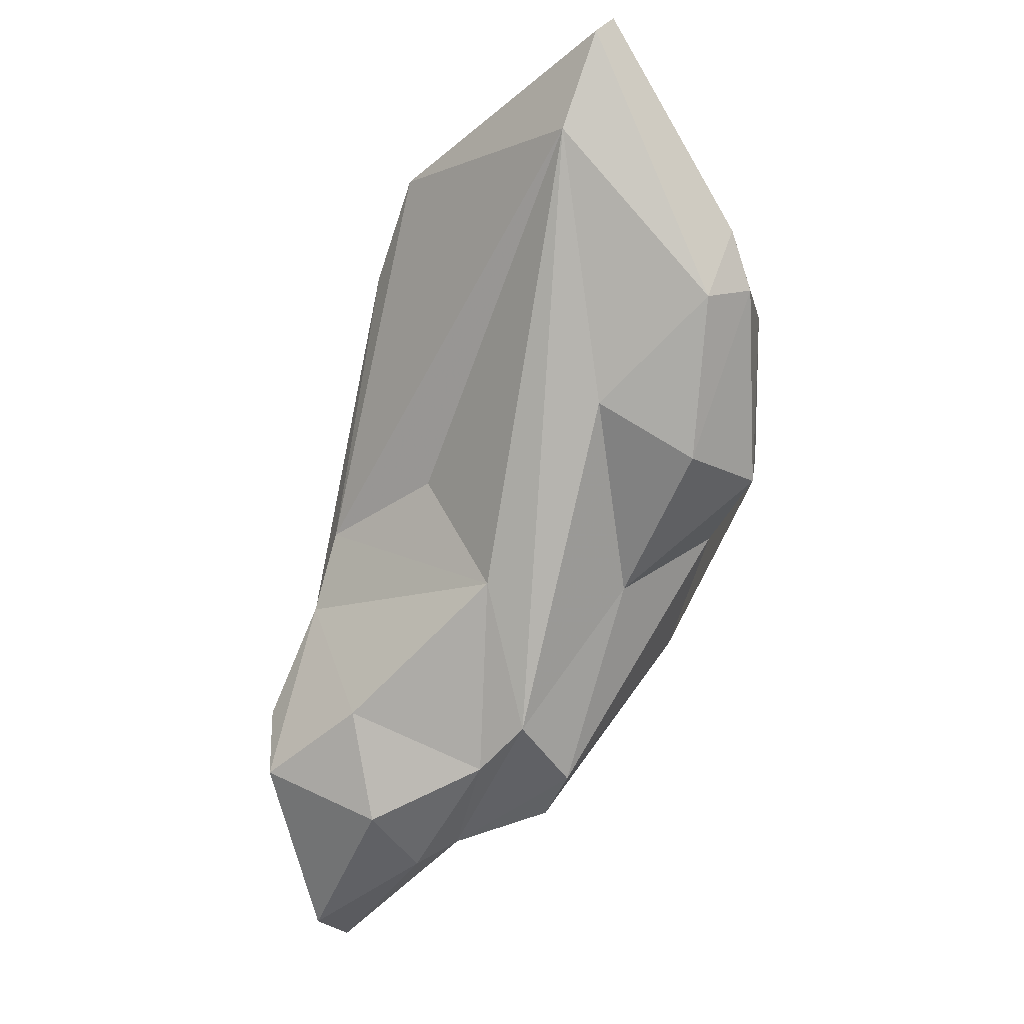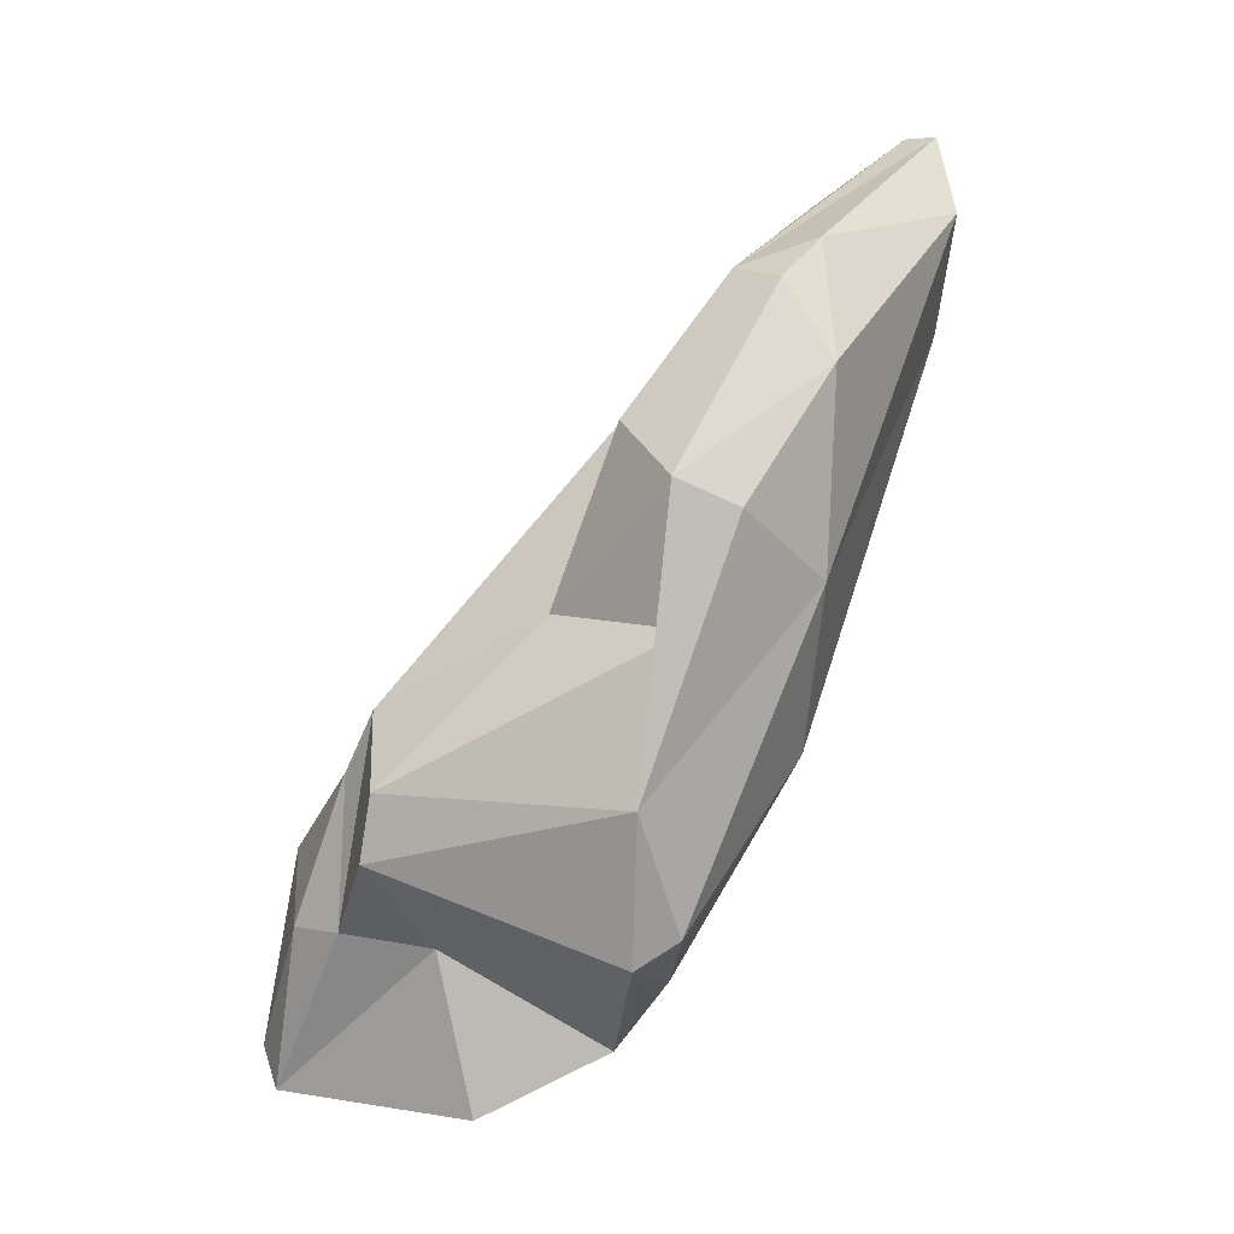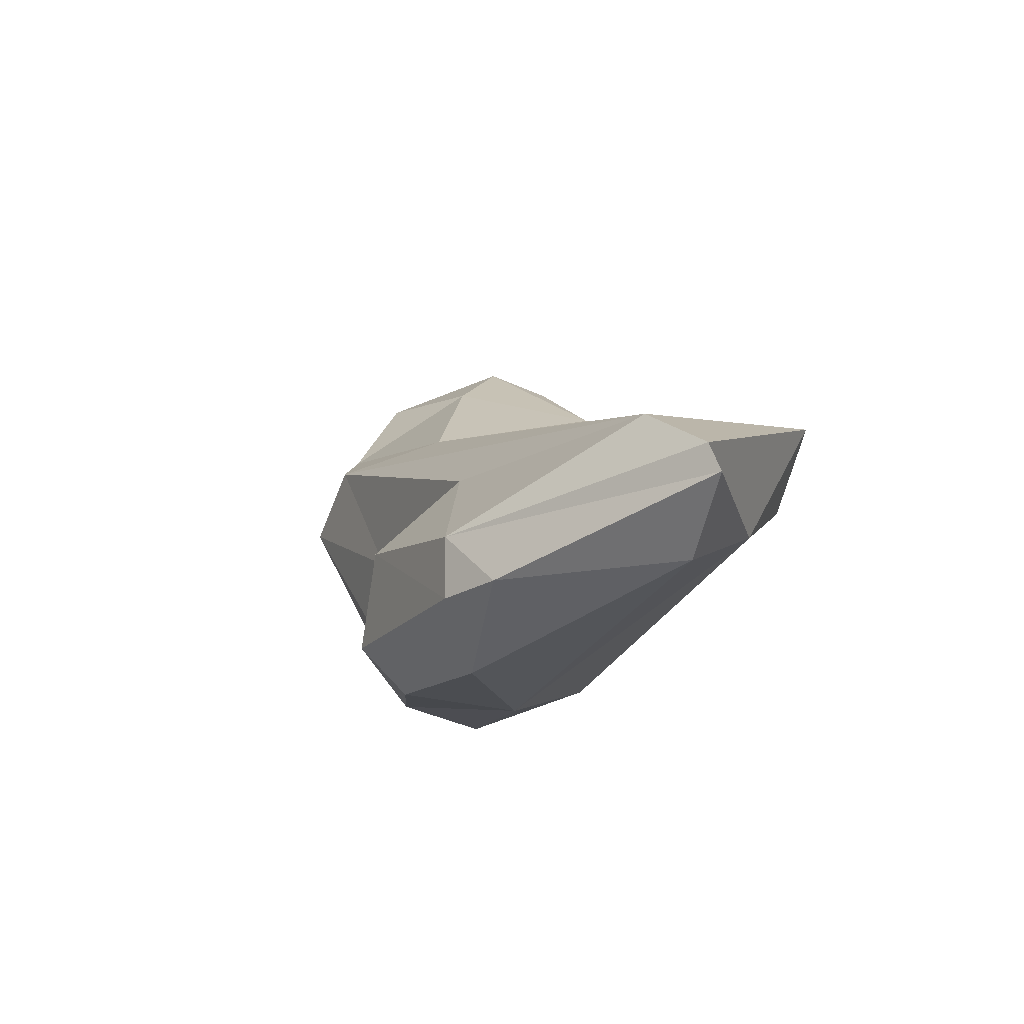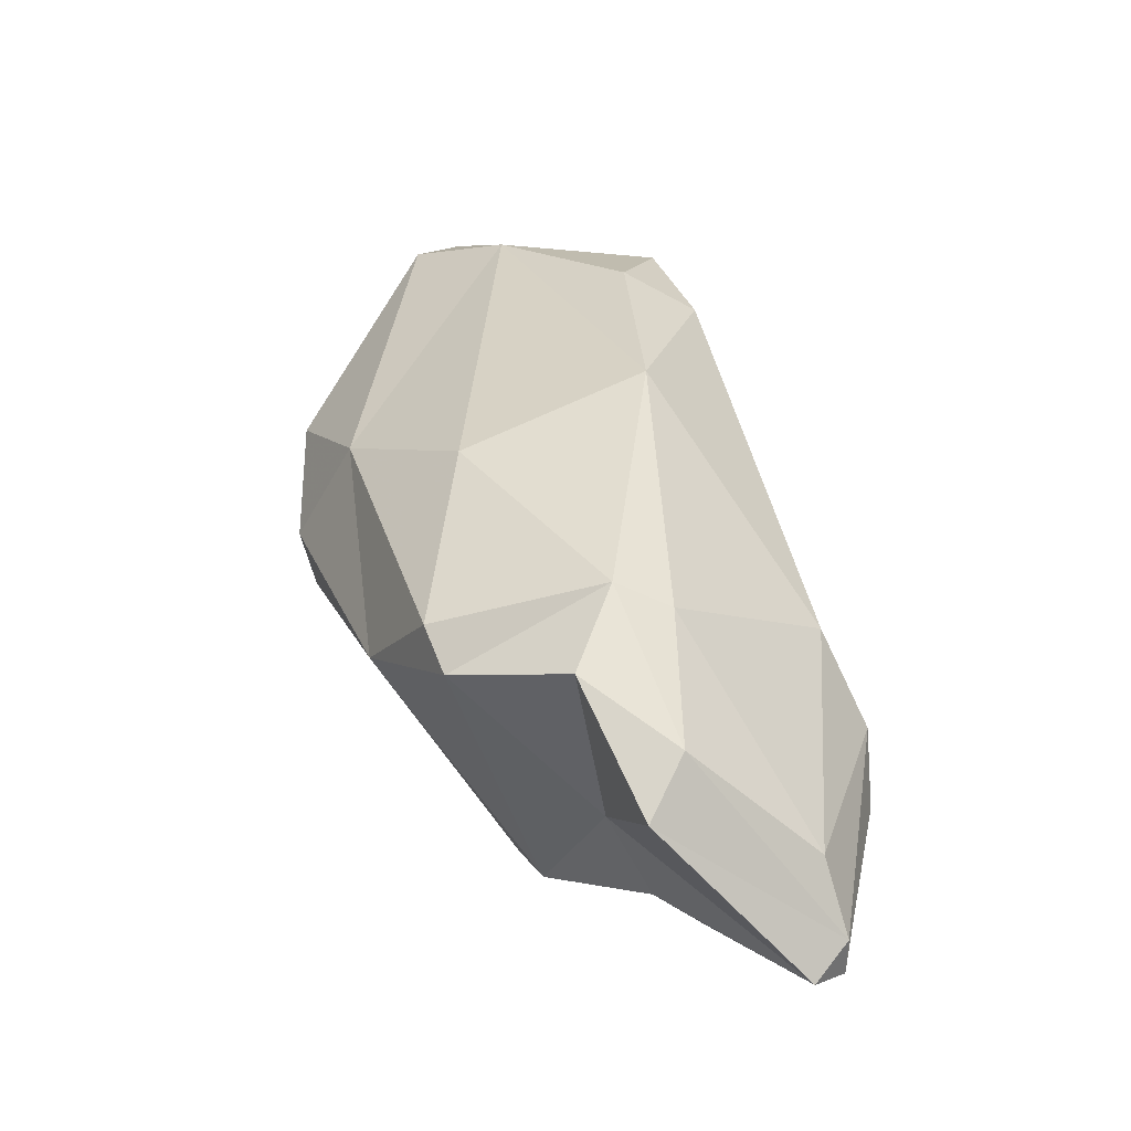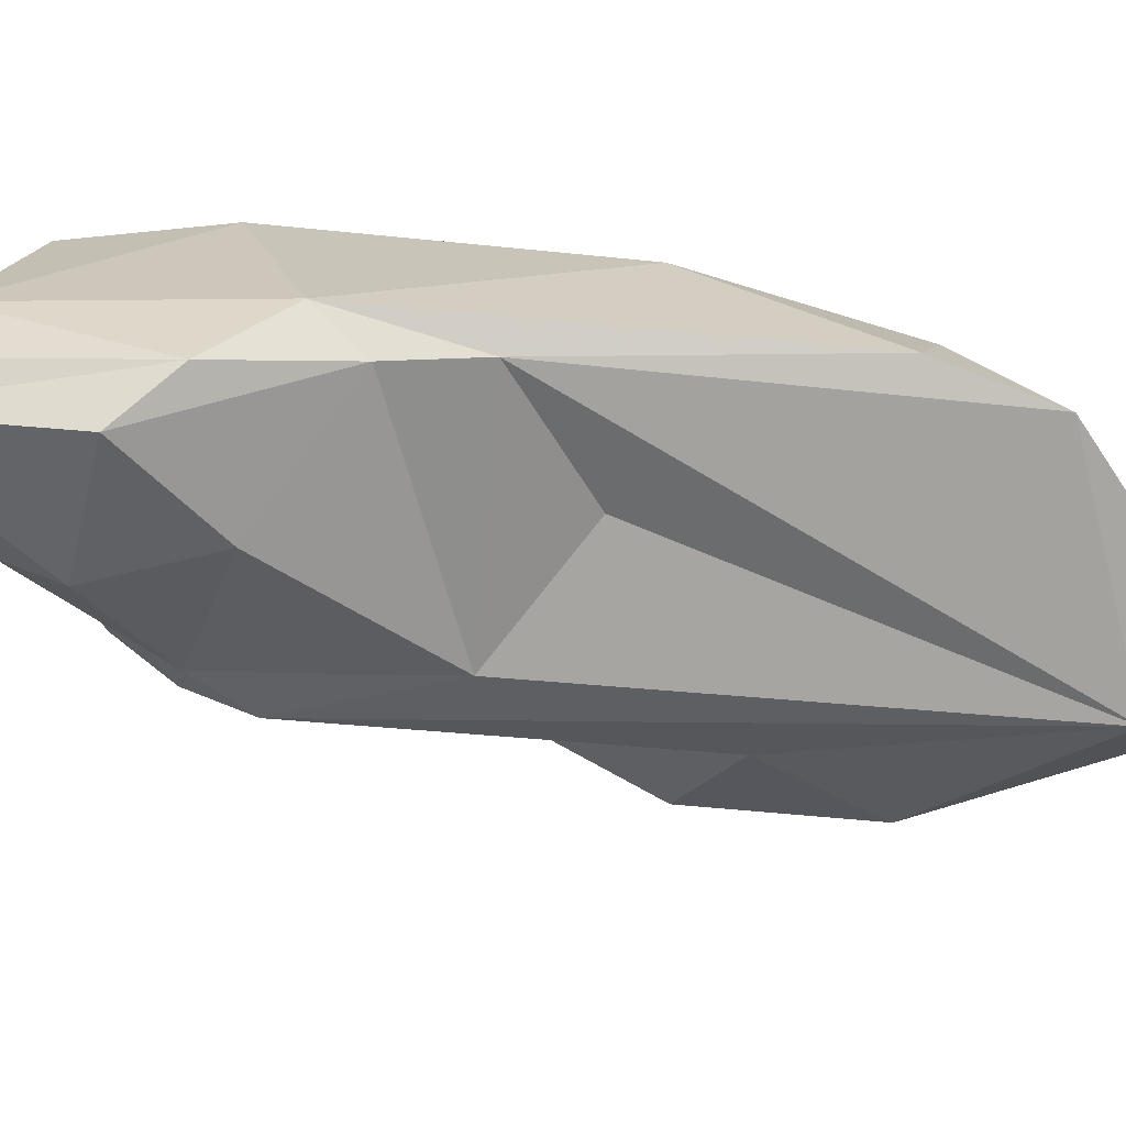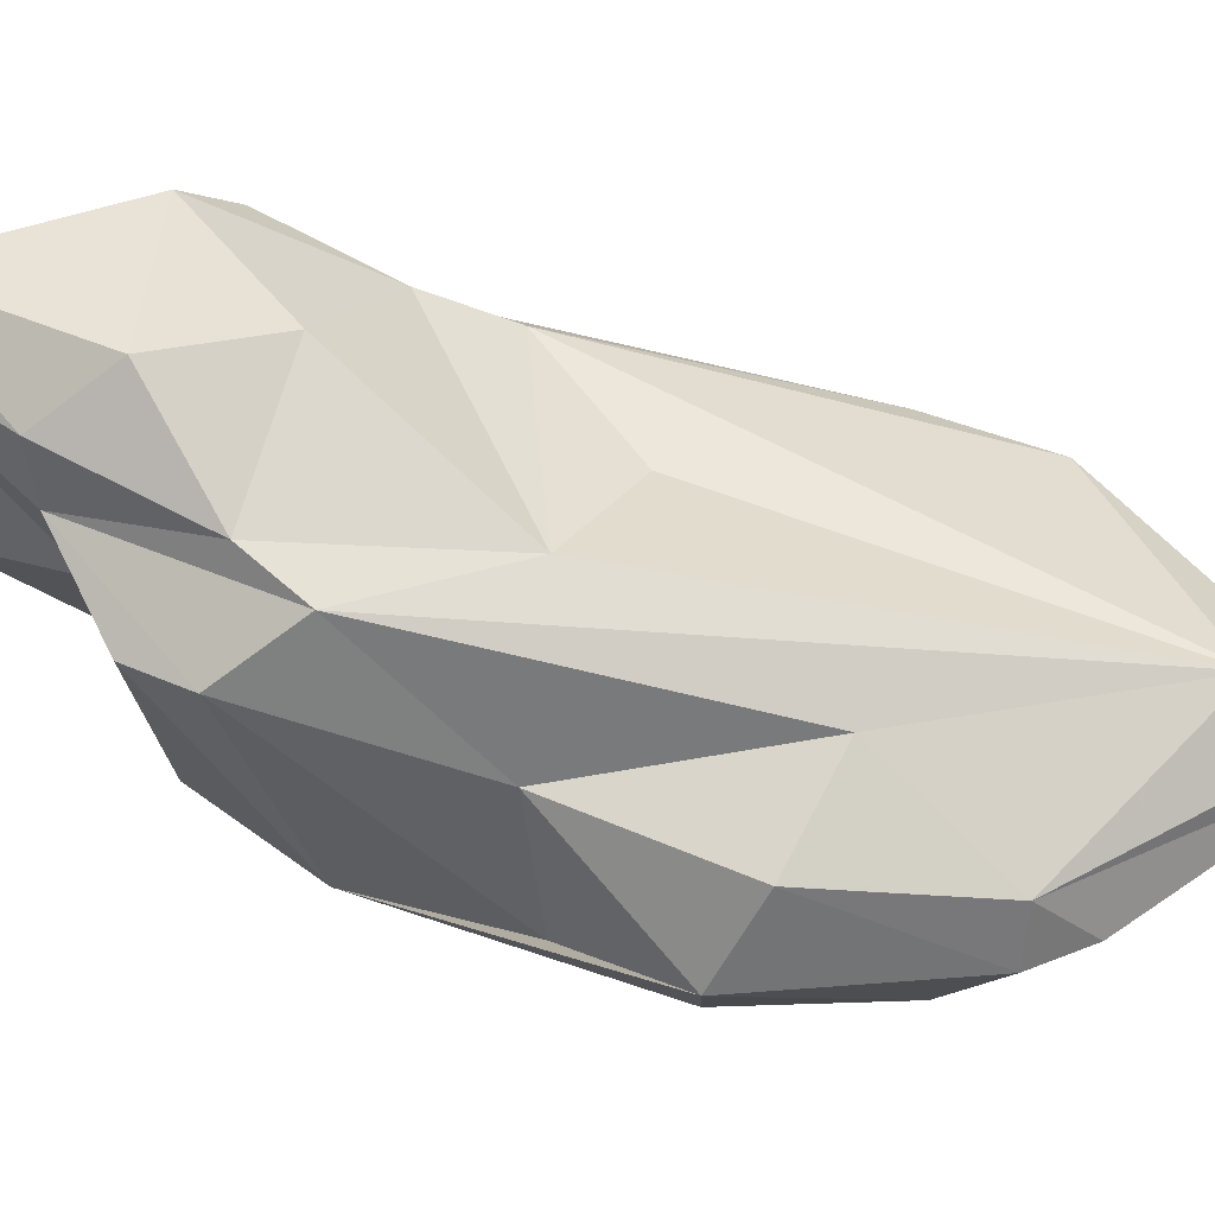
<metadata>
{"format":"obj","ext":"obj","renderer":"f3d","projection":"perspective","resolution":1024,"background":"white","views":[{"elev":48.5,"azim":-87.3,"up":"+Z"},{"elev":-10.8,"azim":-11.1,"up":"+Z"},{"elev":58.0,"azim":35.3,"up":"+Z"},{"elev":-76.7,"azim":96.7,"up":"+Z"},{"elev":64.5,"azim":-50.6,"up":"+Y"},{"elev":-7.1,"azim":-64.9,"up":"+Y"}]}
</metadata>
<code>
v 198.8 263.5 54.98
v 199 265.2 57.82
v 199.6 268 50.53
v 198.6 266.7 49.56
v 200.2 261.9 54.67
v 200.5 258.2 56.61
v 201 259.2 61.81
v 198.2 267.8 51.12
v 200.7 257.4 58.84
v 200.2 260.9 59.94
v 203.3 260.7 54.11
v 201.4 269.7 57.51
v 204.1 269.9 57.91
v 202.2 266.2 60.72
v 204.8 262.1 48.52
v 206.2 255.4 64.49
v 209.2 260.3 50.78
v 208 253 70.36
v 202.3 267.5 50.98
v 209.1 250.4 67.97
v 206.7 263.4 49.66
v 209.9 251.8 63.44
v 209 256.1 53.17
v 207.5 268.3 60.7
v 209.3 256.7 71.94
v 210.5 255.6 54.14
v 208.6 253.2 57.95
v 210.3 263.7 53.34
v 212.8 251 74.79
v 205 260.8 65.89
v 211.3 250.2 67
v 214.6 252.7 65.34
v 216 258.4 79.92
v 214.4 250.3 71.89
v 209.8 263.5 66.37
v 214.4 251.8 76.46
v 211.5 261.8 53.17
v 207.7 268.7 58.43
v 211.6 252.7 75.53
v 214.9 257 60.41
v 210 267.5 62.78
v 216.6 263.8 62.97
v 219.3 263.5 70.04
v 220.1 255.1 78.83
v 220 256.6 82.14
v 217.5 266 70.49
v 219 257.3 82.23
v 219.3 264.7 74.28
v 220.4 258.7 75.61
g foo
f 36 39 29
f 36 29 34
f 25 18 39
f 20 29 18
f 29 39 18
f 16 18 25
f 31 34 20
f 34 29 20
f 16 20 18
f 39 45 47
f 36 45 39
f 44 45 36
f 47 33 39
f 39 33 25
f 44 36 34
f 30 7 33
f 33 7 25
f 32 44 34
f 31 32 34
f 16 25 7
f 20 27 31
f 32 31 27
f 10 7 30
f 16 22 20
f 27 20 22
f 9 16 7
f 22 16 9
f 27 22 9
f 5 7 10
f 9 7 5
f 6 27 9
f 6 9 5
f 49 47 45
f 49 48 47
f 49 45 44
f 30 33 35
f 49 44 32
f 40 49 32
f 10 30 14
f 27 26 32
f 26 40 32
f 2 10 14
f 26 27 23
f 10 1 5
f 6 23 27
f 2 1 10
f 5 11 6
f 23 6 11
f 47 48 33
f 41 33 48
f 48 49 43
f 41 35 33
f 42 43 49
f 41 30 35
f 40 42 49
f 30 41 24
f 14 30 24
f 37 42 40
f 12 14 24
f 26 37 40
f 12 2 14
f 12 8 2
f 23 37 26
f 2 8 1
f 11 17 23
f 17 37 23
f 1 4 5
f 5 4 11
f 4 1 8
f 15 11 4
f 17 11 15
f 41 48 46
f 48 43 46
f 42 38 46
f 42 46 43
f 38 41 46
f 24 41 38
f 28 38 42
f 13 24 38
f 37 28 42
f 12 24 13
f 8 12 13
f 19 13 38
f 19 38 28
f 21 28 37
f 19 3 13
f 21 19 28
f 17 21 37
f 3 8 13
f 3 19 21
f 15 3 21
f 17 15 21
f 3 4 8
f 3 15 4
g

</code>
